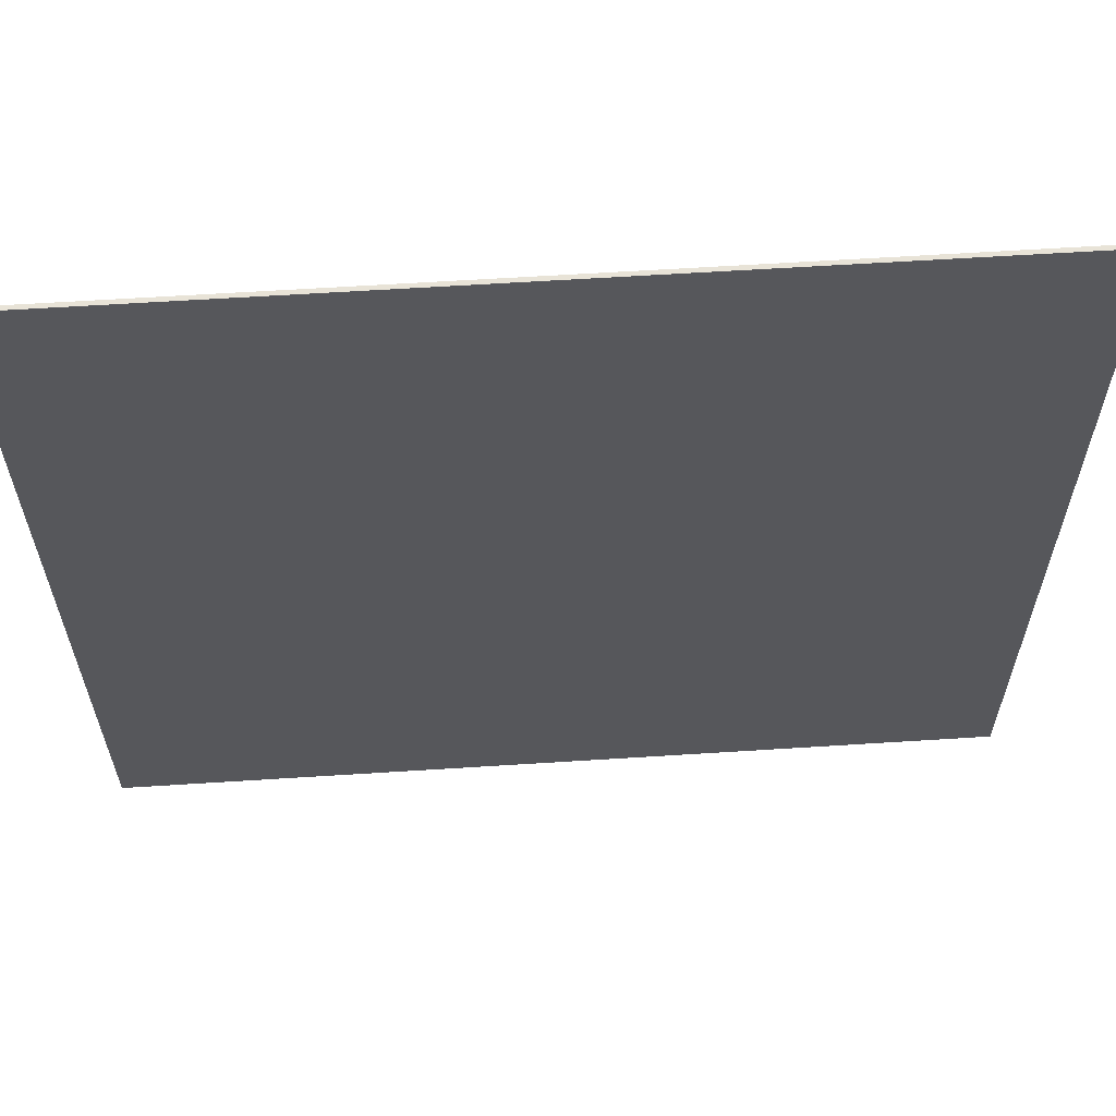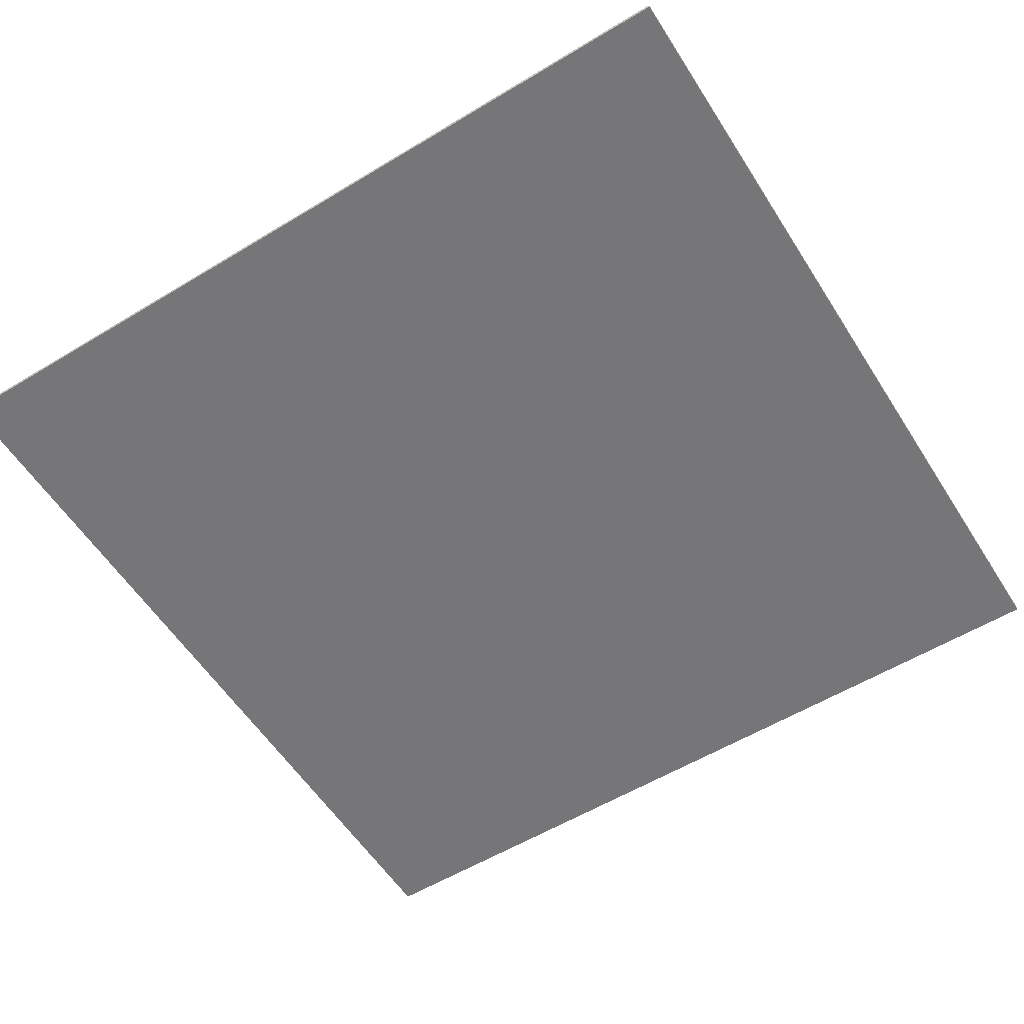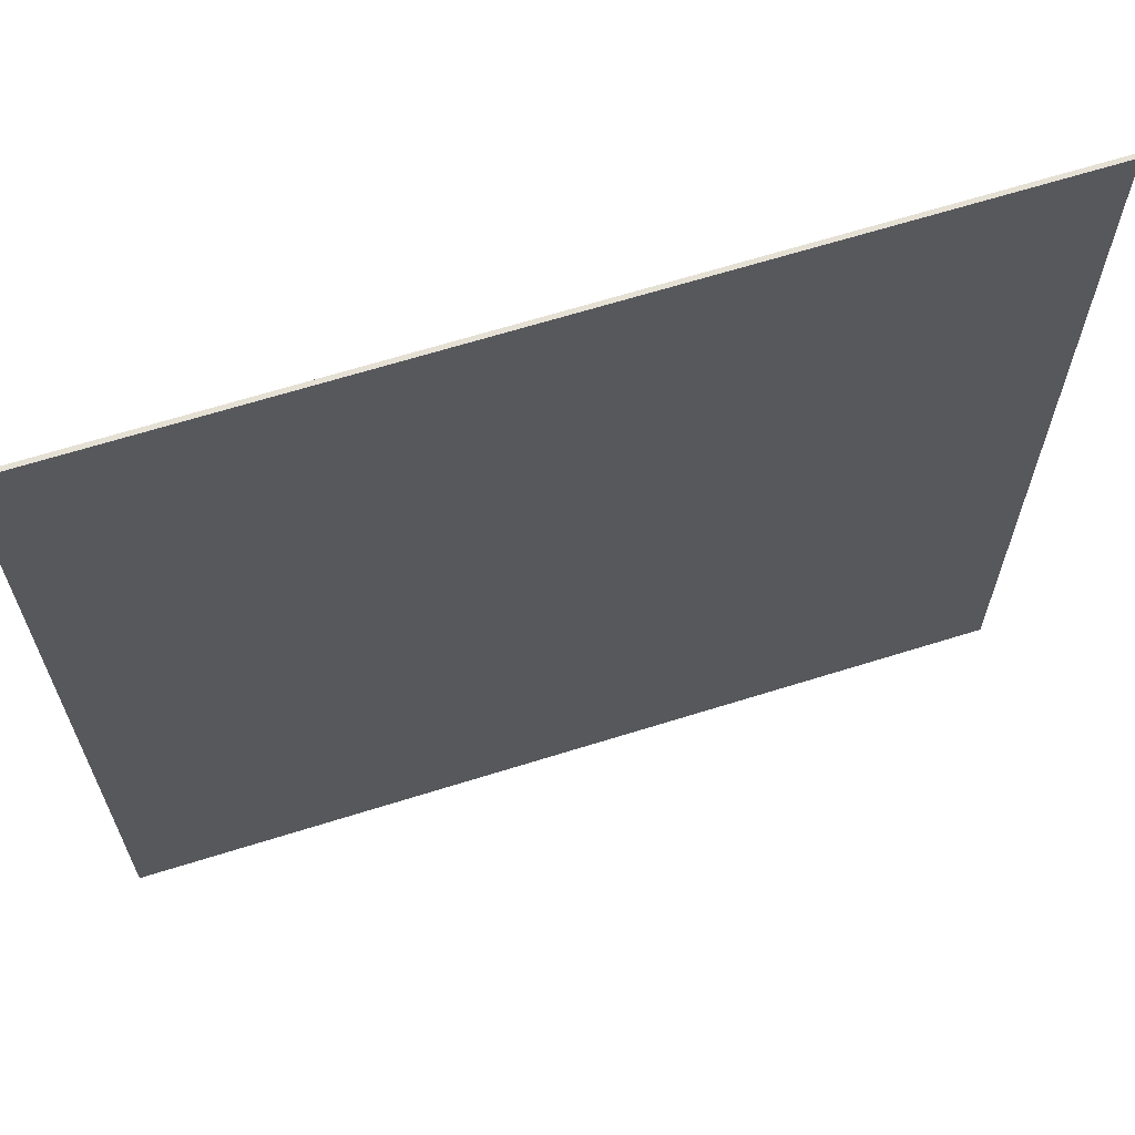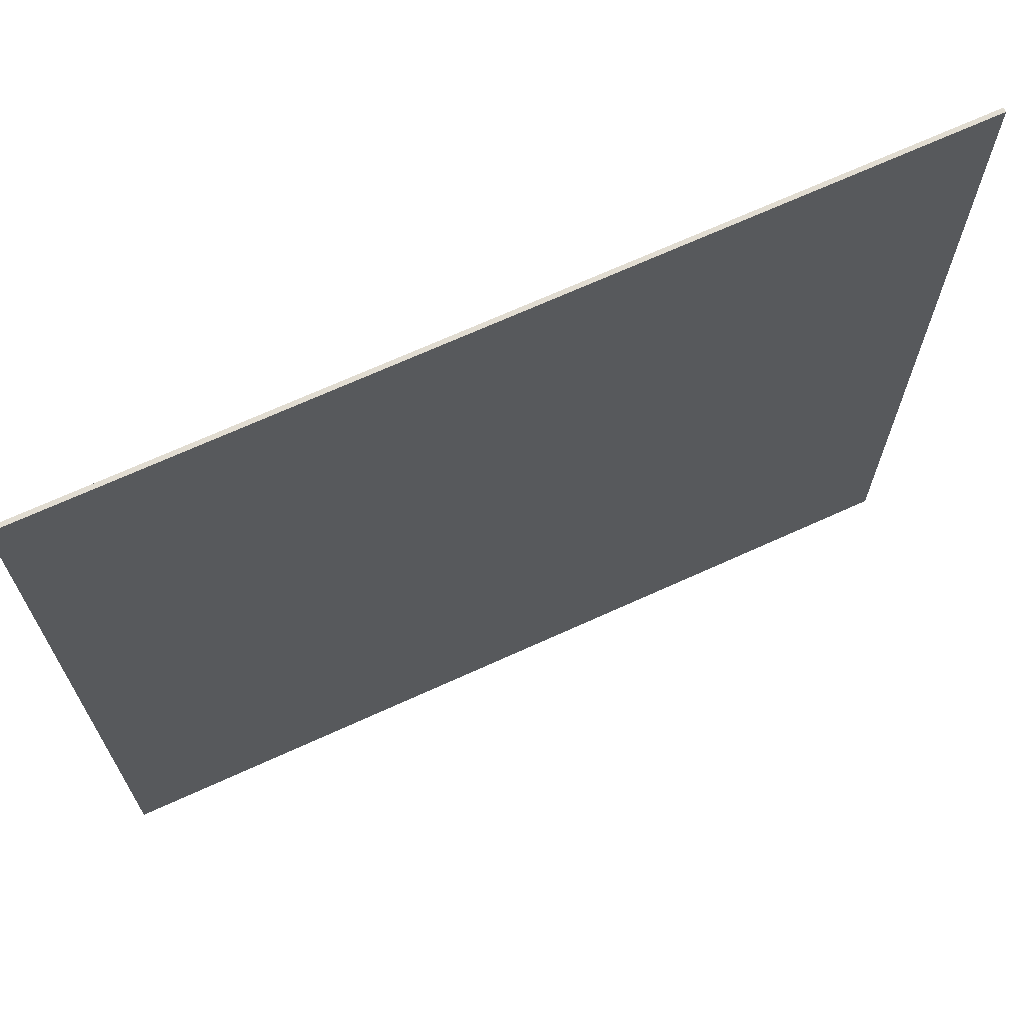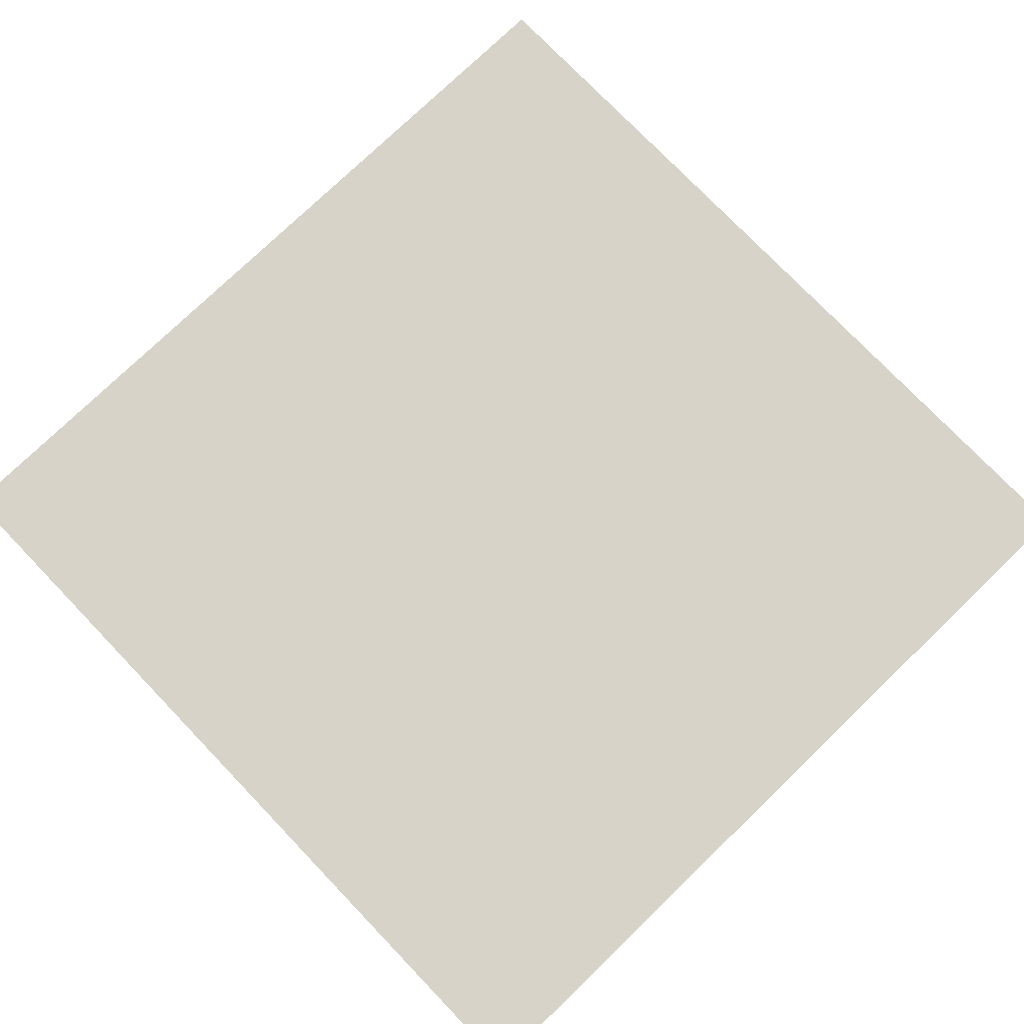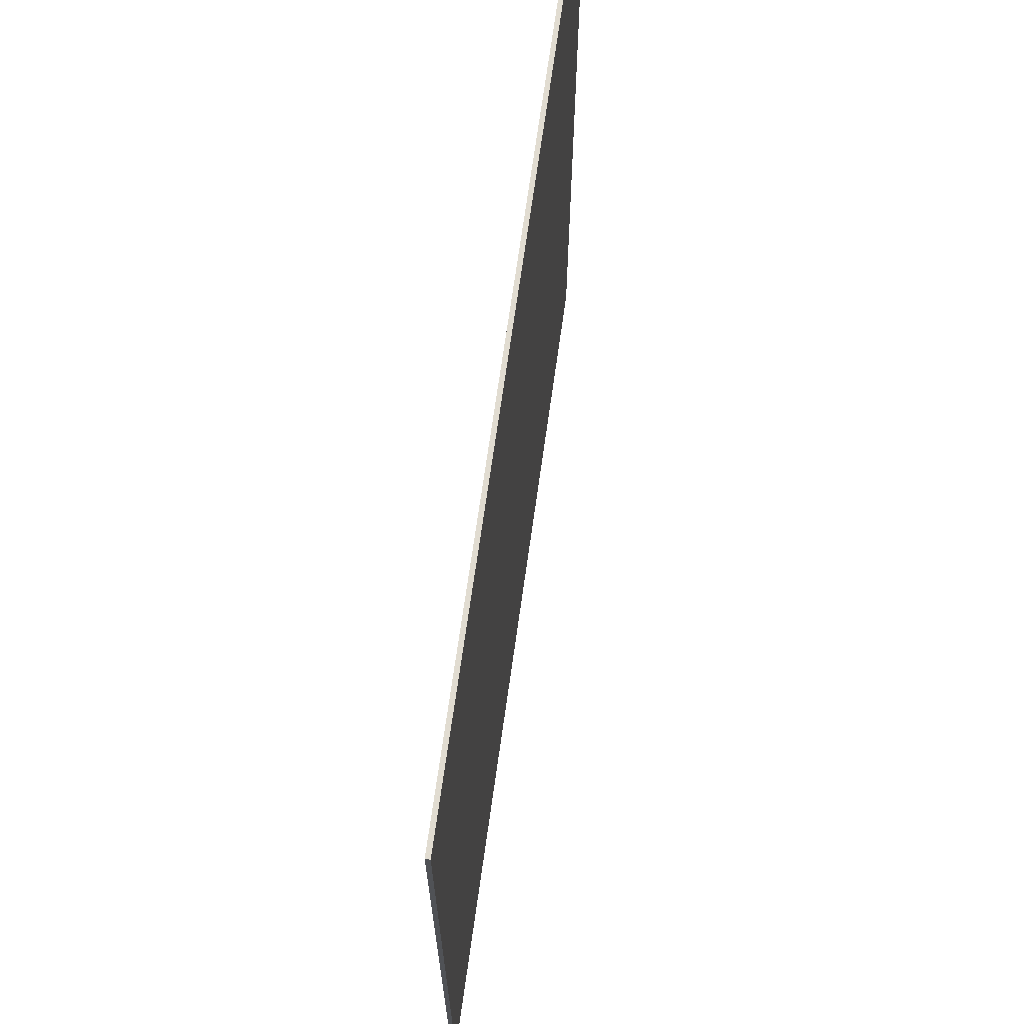
<metadata>
{"format":"obj","ext":"obj","renderer":"f3d","projection":"perspective","resolution":1024,"background":"white","views":[{"elev":62.3,"azim":176.3,"up":"+Z"},{"elev":-56.9,"azim":122.2,"up":"+Y"},{"elev":65.6,"azim":162.5,"up":"+Z"},{"elev":69.2,"azim":155.5,"up":"+Z"},{"elev":77.0,"azim":136.1,"up":"+Y"},{"elev":69.3,"azim":98.0,"up":"+Z"}]}
</metadata>
<code>
o
v 60 0 -80
v 60 0 -100
v 60 0.1 -80
v 60 0.1 -100
v 80 0 -80
v 80 0 -100
v 80 0.1 -80
v 80 0.1 -100
v 60 0 -80
v 60 0.1 -80
v 80 0 -80
v 80 0.1 -80
v 60 0 -100
v 60 0.1 -100
v 80 0 -100
v 80 0.1 -100
v 60 0 -80
v 80 0 -80
v 60 0 -100
v 80 0 -100
v 60 0.1 -80
v 80 0.1 -80
v 60 0.1 -100
v 80 0.1 -100
f 3 2 1
f 4 2 3
f 5 6 7
f 7 6 8
f 11 10 9
f 12 10 11
f 13 14 15
f 15 14 16
f 19 18 17
f 20 18 19
f 21 22 23
f 23 22 24

</code>
